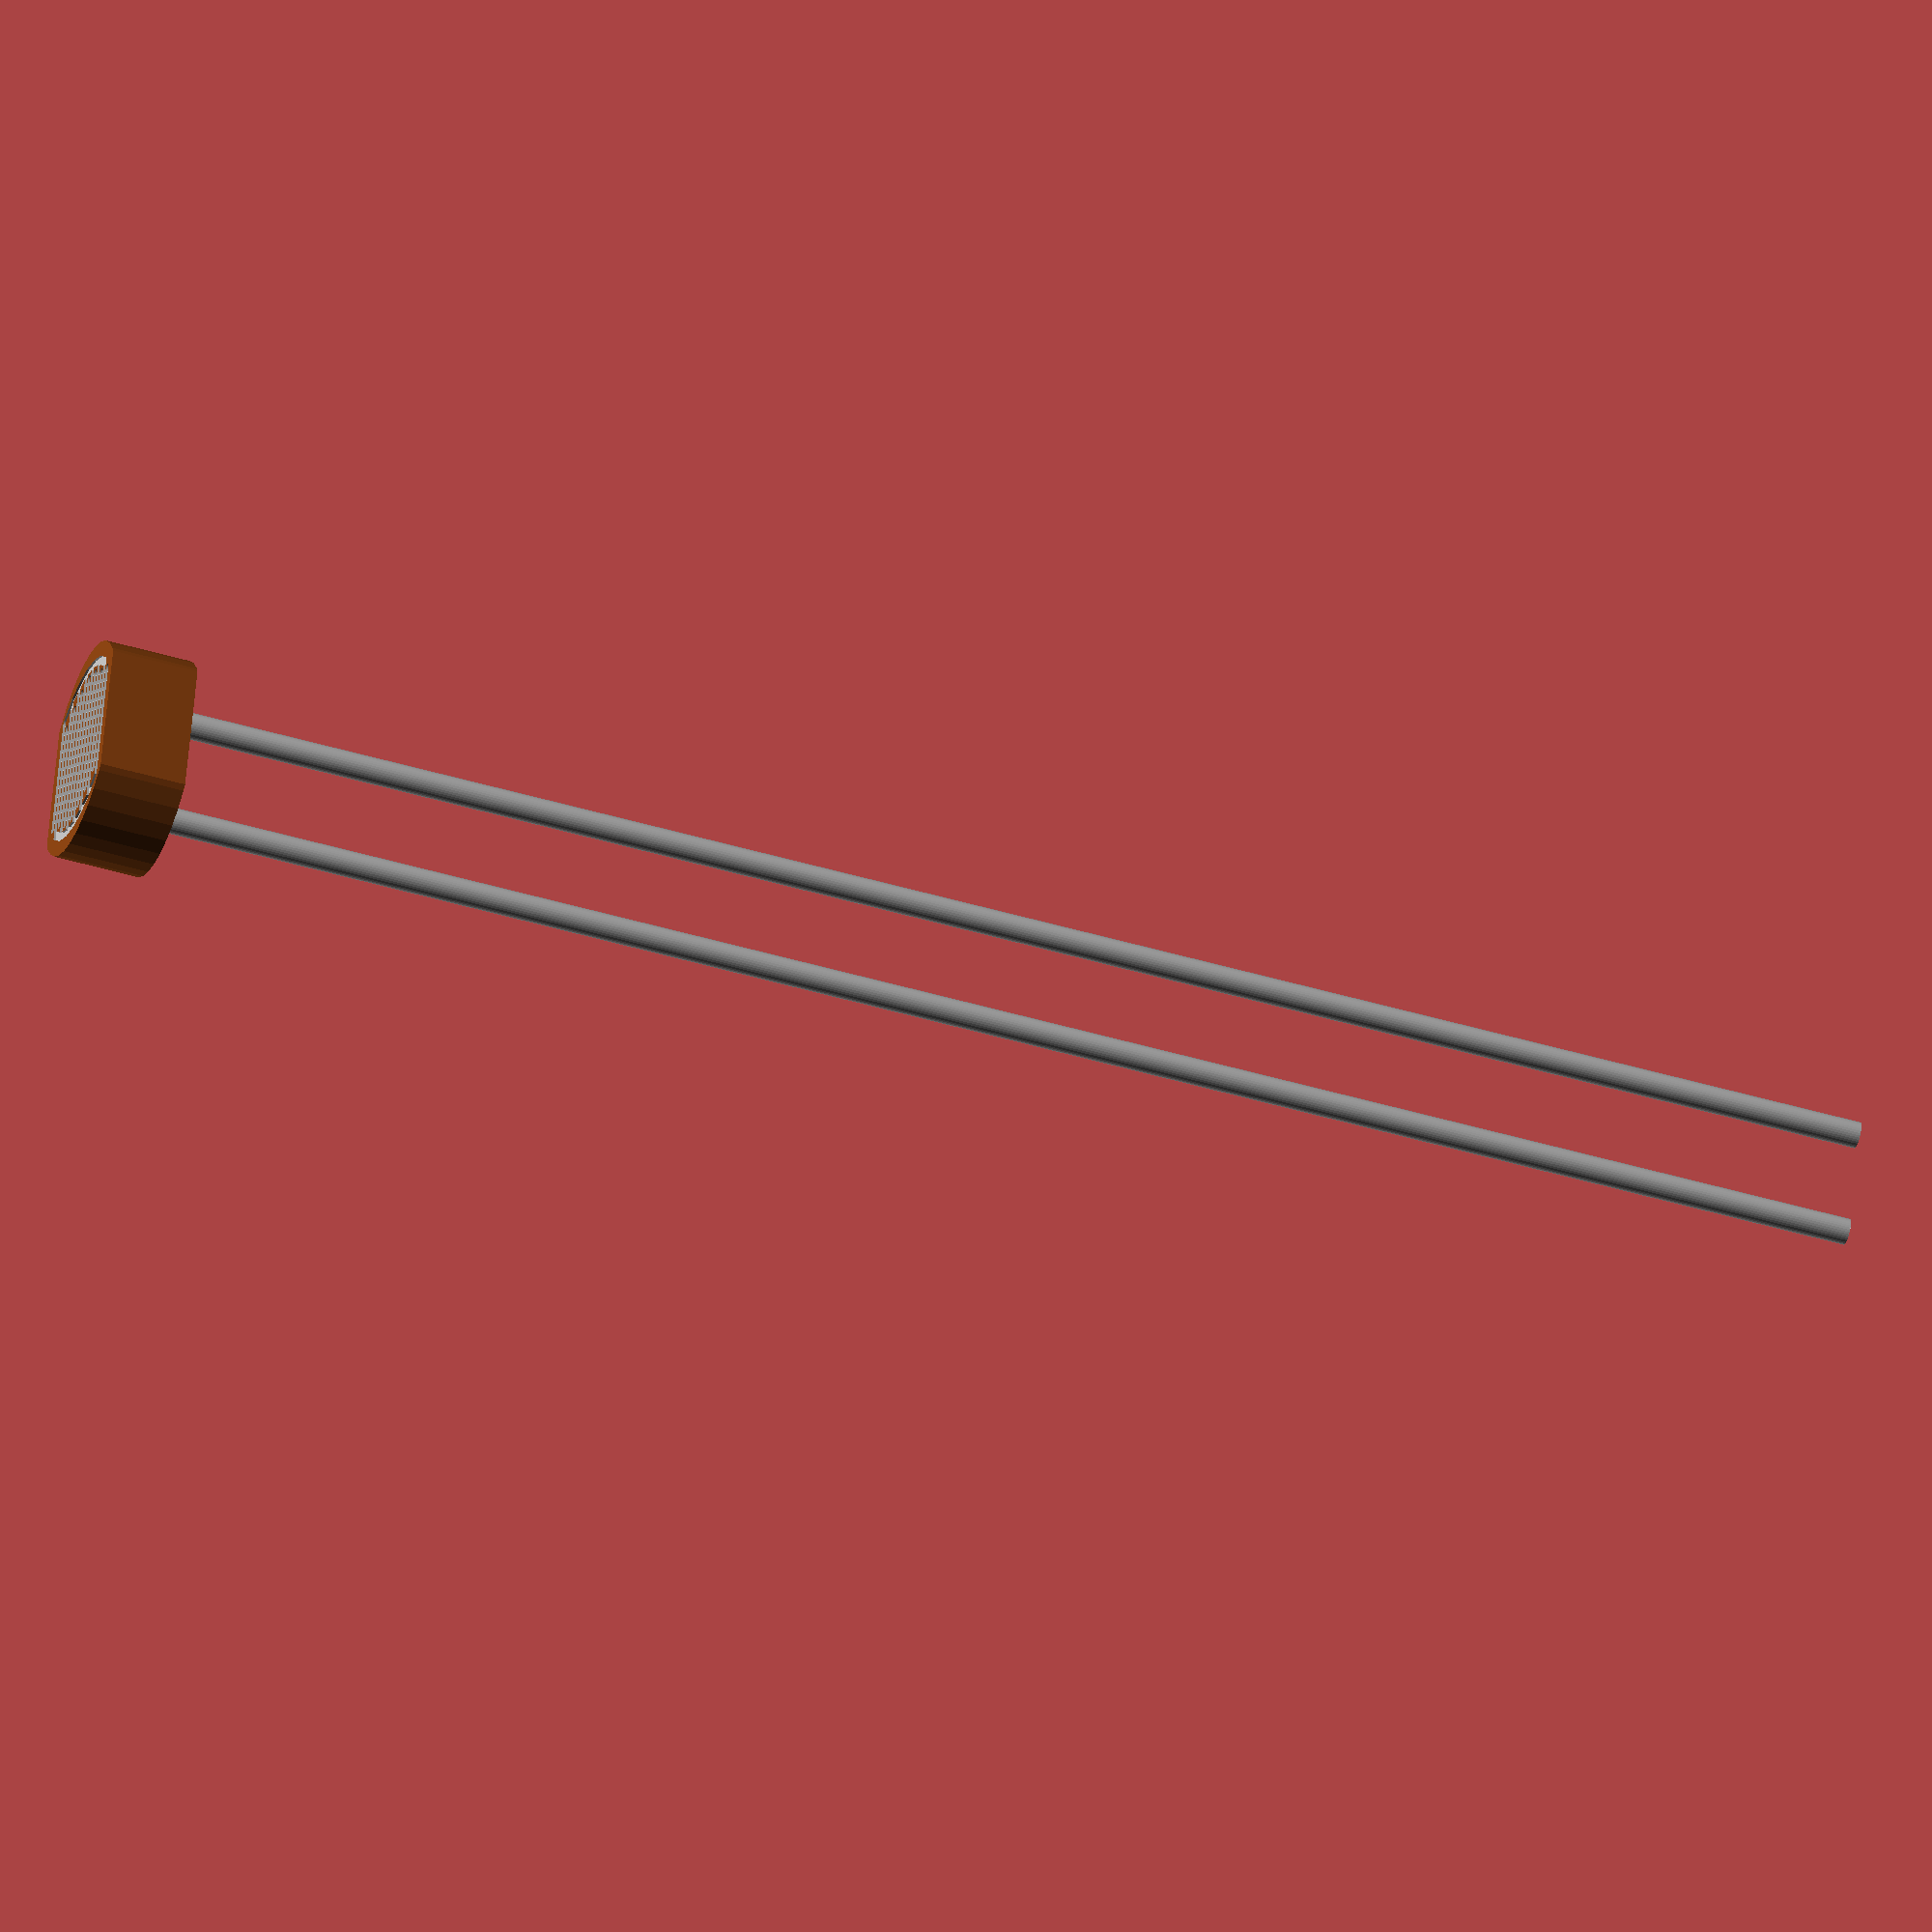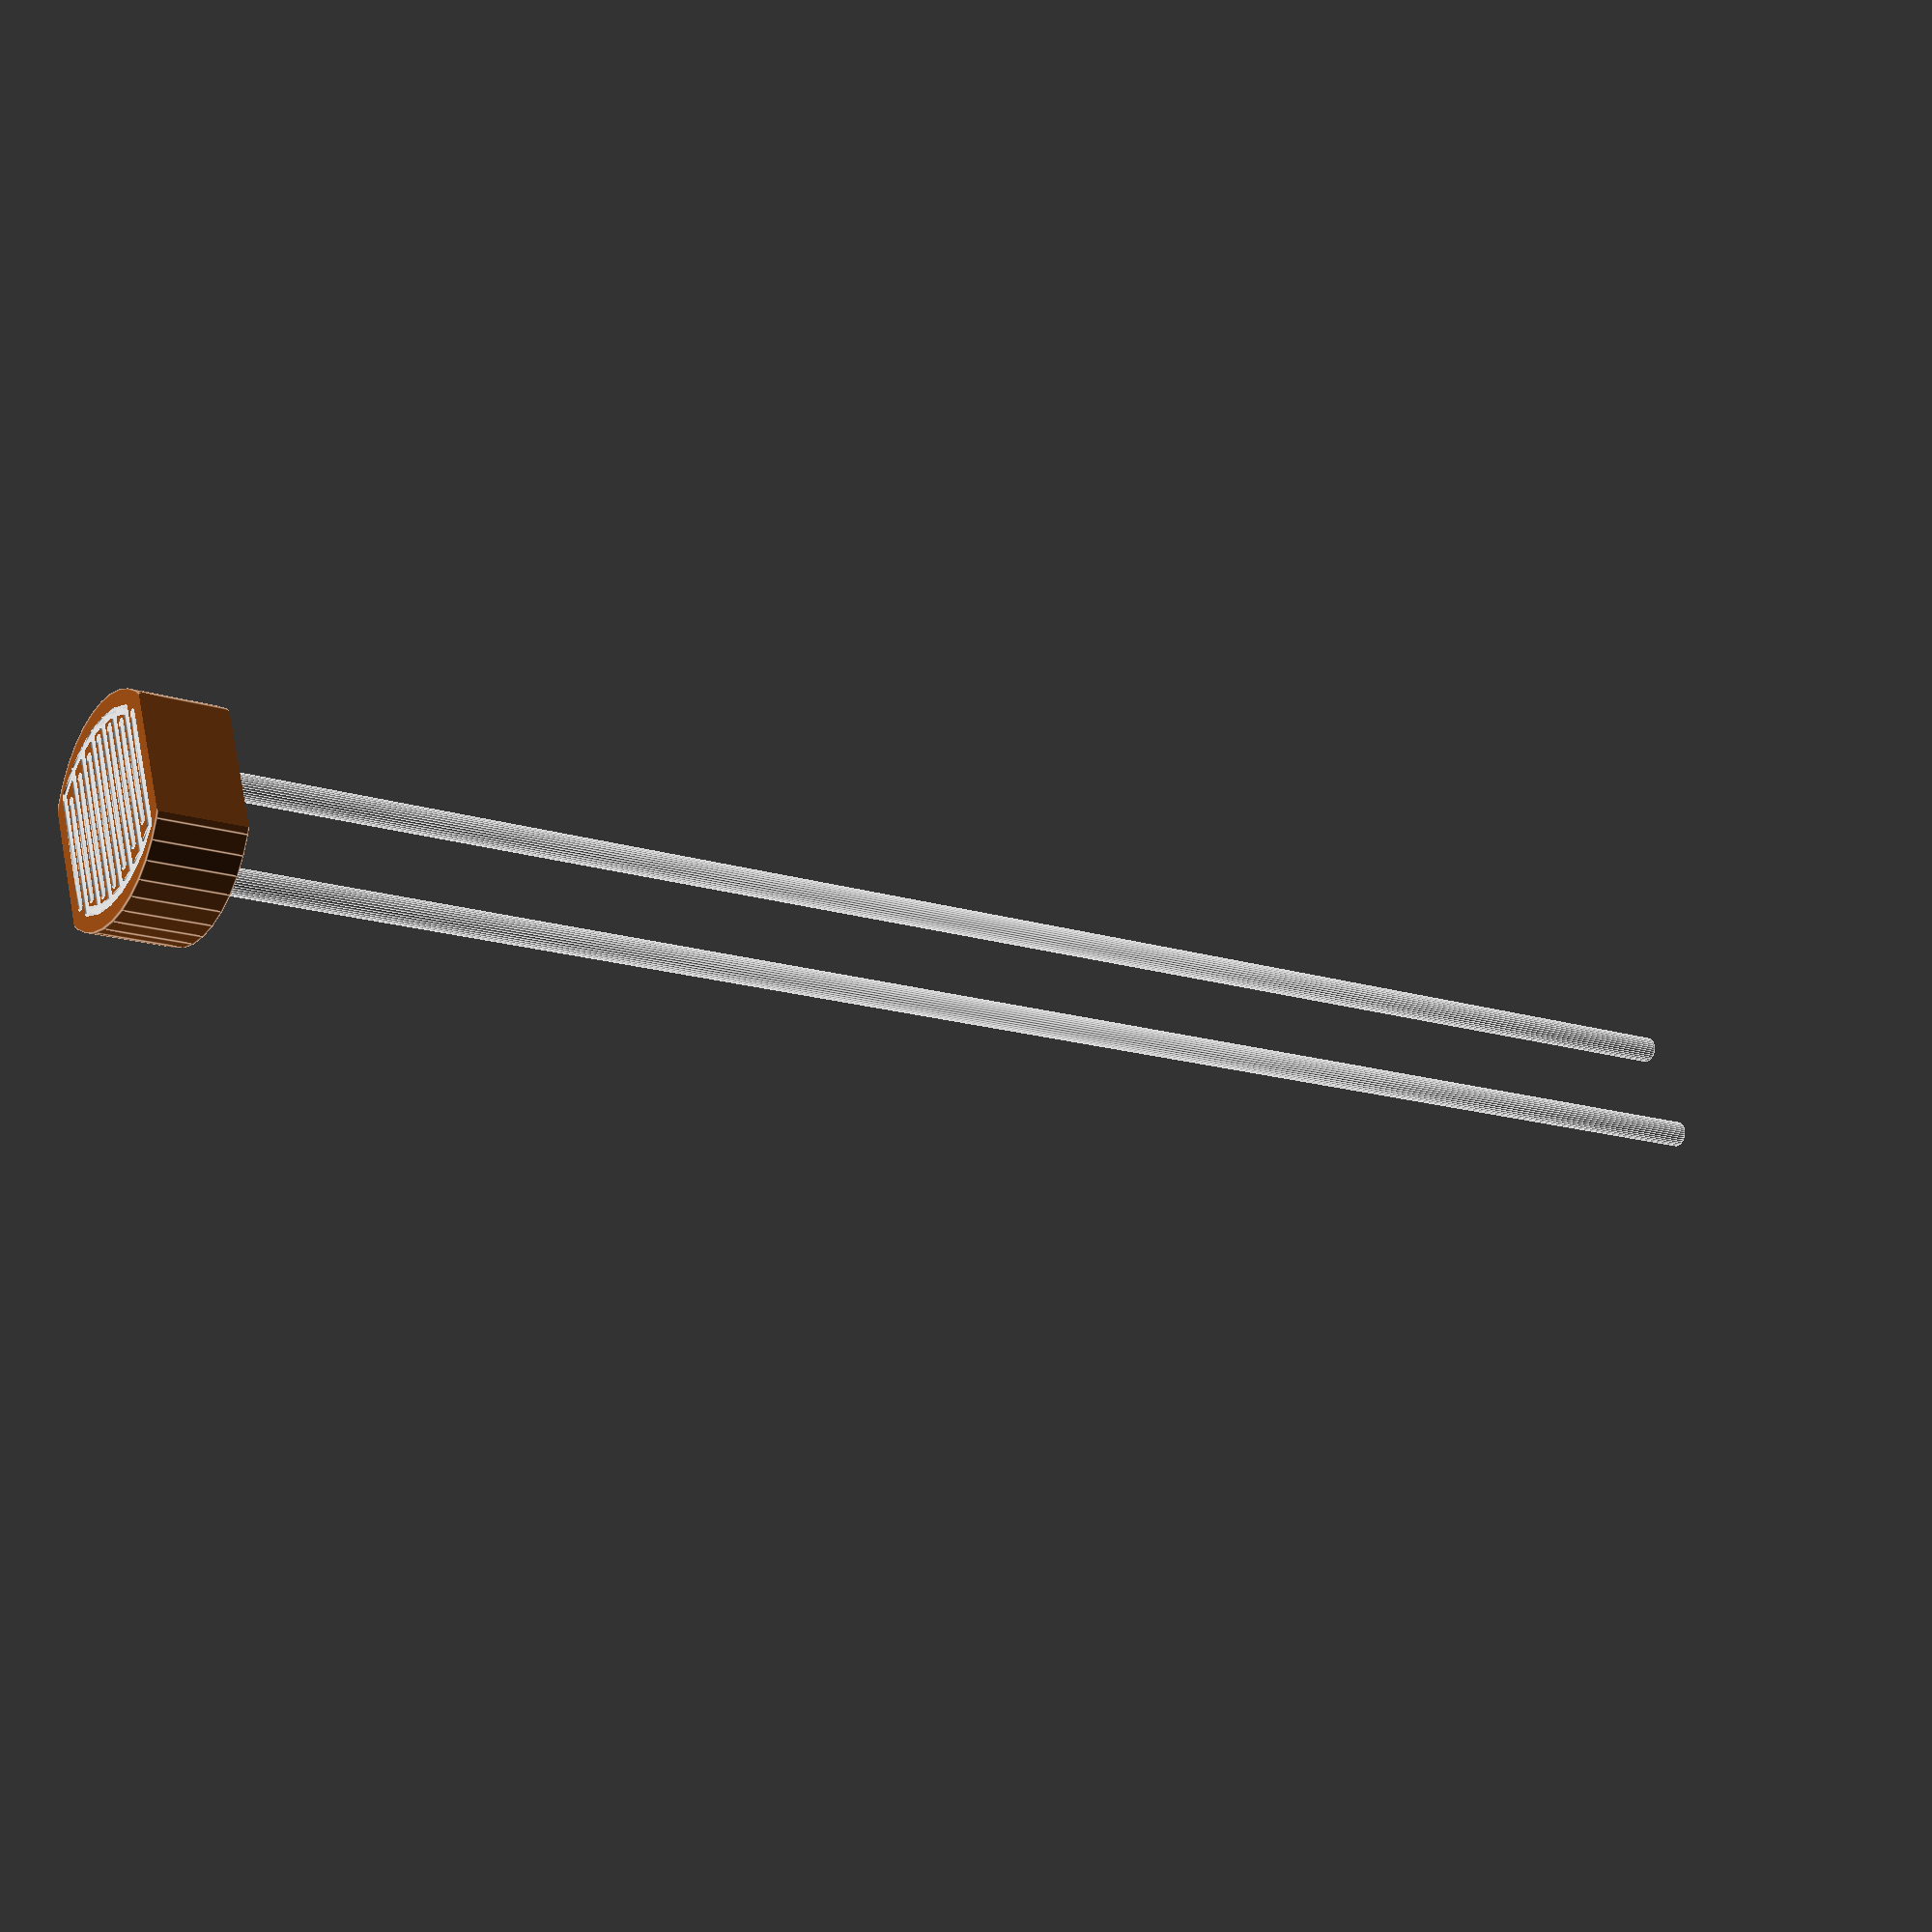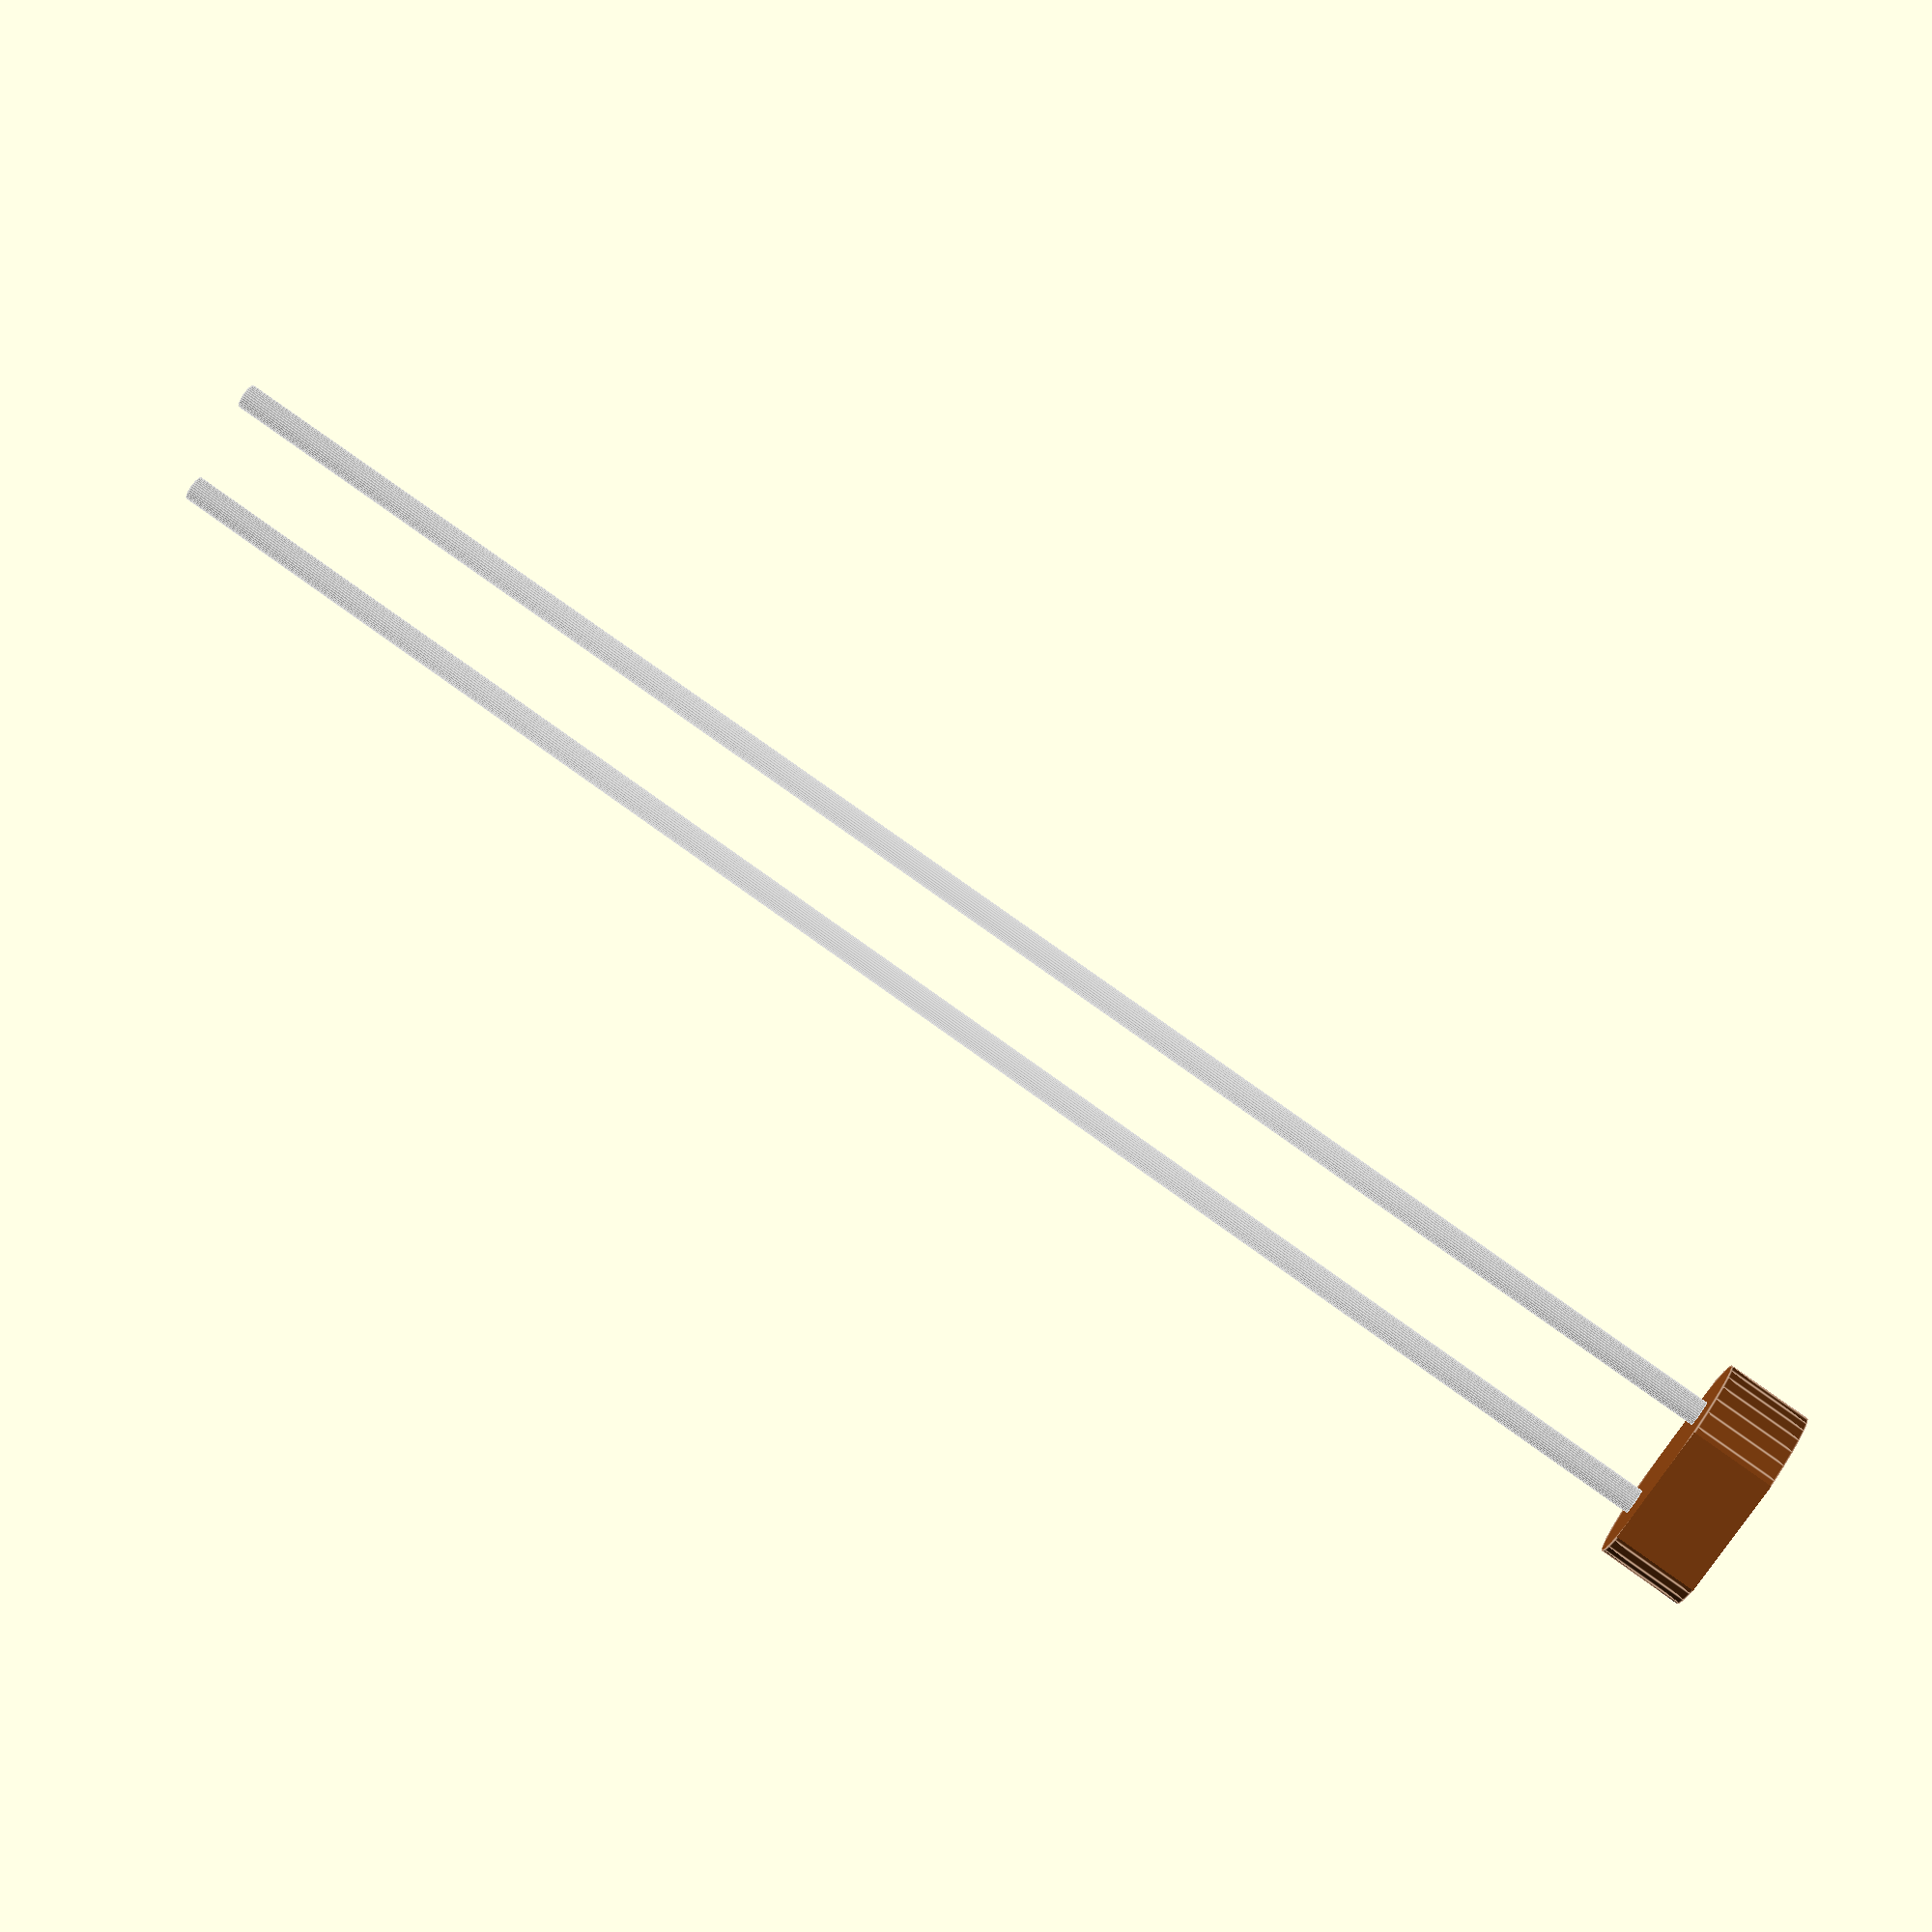
<openscad>
$fn=36;


module traks()
  translate([0.15,0,0])
  {
  color("Silver")
    hull()
      {
        translate([1.9,0,1.95])
          cylinder(d=0.2,h=0.1);
        translate([-1.9,0,1.95])
          cylinder(d=0.2,h=0.1);
      }

  translate([0,0.5,0])
    color("Silver")
      hull()
        {
        translate([1.8,0,1.95])
          cylinder(d=0.2,h=0.1);
        translate([-1.8,0,1.95])
          cylinder(d=0.2,h=0.1);
        }
translate([0,-0.5,0])
    color("Silver")
      hull()
        {
        translate([1.8,0,1.95])
          cylinder(d=0.2,h=0.1);
        translate([-1.8,0,1.95])
          cylinder(d=0.2,h=0.1);
        }
  
  translate([0,1,0])
    color("Silver")
      hull()
        {
        translate([1.65,0,1.95])
          cylinder(d=0.2,h=0.1);
        translate([-1.55,0,1.95])
          cylinder(d=0.2,h=0.1);
        }
translate([0,-1,0])
    color("Silver")
      hull()
        {
        translate([1.65,0,1.95])
          cylinder(d=0.2,h=0.1);
        translate([-1.65,0,1.95])
          cylinder(d=0.2,h=0.1);
        }

  translate([0,1.5,0])
    color("Silver")
      hull()
        {
        translate([1.4,0,1.95])
          cylinder(d=0.2,h=0.1);
        translate([-1.4,0,1.95])
          cylinder(d=0.2,h=0.1);
        }
translate([0,-1.5,0])
    color("Silver")
      hull()
        {
        translate([1.4,0,1.95])
          cylinder(d=0.2,h=0.1);
        translate([-1.4,0,1.95])
          cylinder(d=0.2,h=0.1);
        }

translate([0,-1.5,0])
    color("Silver")
      hull()
        {
        translate([1.4,0,1.95])
          cylinder(d=0.2,h=0.1);
        translate([1.7,0.5,1.95])
          cylinder(d=0.2,h=0.1);
        }
translate([0,-1,0])
    color("Silver")
      hull()
        {
        translate([1.7,0,1.95])
          cylinder(d=0.2,h=0.1);
        translate([1.85,0.5,1.95])
          cylinder(d=0.2,h=0.1);
        }
translate([0,-0.5,0])
    color("Silver")
      hull()
        {
        translate([1.85,0,1.95])
          cylinder(d=0.2,h=0.1);
        translate([1.9,0.5,1.95])
          cylinder(d=0.2,h=0.1);
        }
translate([0,1.5,0])
    color("Silver")
      hull()
        {
        translate([1.4,0,1.95])
          cylinder(d=0.2,h=0.1);
        translate([1.7,-0.5,1.95])
          cylinder(d=0.2,h=0.1);
        }
translate([0,1,0])
    color("Silver")
      hull()
        {
        translate([1.7,0,1.95])
          cylinder(d=0.2,h=0.1);
        translate([1.85,-0.5,1.95])
          cylinder(d=0.2,h=0.1);
        }
translate([0,0.5,0])
    color("Silver")
      hull()
        {
        translate([1.85,0,1.95])
          cylinder(d=0.2,h=0.1);
        translate([1.9,-0.5,1.95])
          cylinder(d=0.2,h=0.1);
        }
  }

module LDR()
difference()
  {
  union()
    {
    color("SaddleBrown")
    translate([0,0,0])
      cylinder(d=5,h=2);

    color("Silver")
      translate([1.27,0,-40])
        cylinder(d=0.6,h=40);
    color("Silver")
      translate([-1.27,0,-40])
        cylinder(d=0.6,h=40);

    }
color("SaddleBrown")
  translate([0,7,0])
    cube([10,10,10],center=true);
color("SaddleBrown")
  translate([0,-7,0])
    cube([10,10,10],center=true);

  color("Silver")
    translate([0,0.126,0])
      traks();

color("Silver")
  translate([0,-0.126,0])
    rotate([0,0,180])
      traks();
  }


LDR();
</openscad>
<views>
elev=47.2 azim=287.2 roll=71.5 proj=o view=wireframe
elev=195.2 azim=247.6 roll=124.6 proj=p view=edges
elev=280.2 azim=333.6 roll=305.5 proj=p view=edges
</views>
